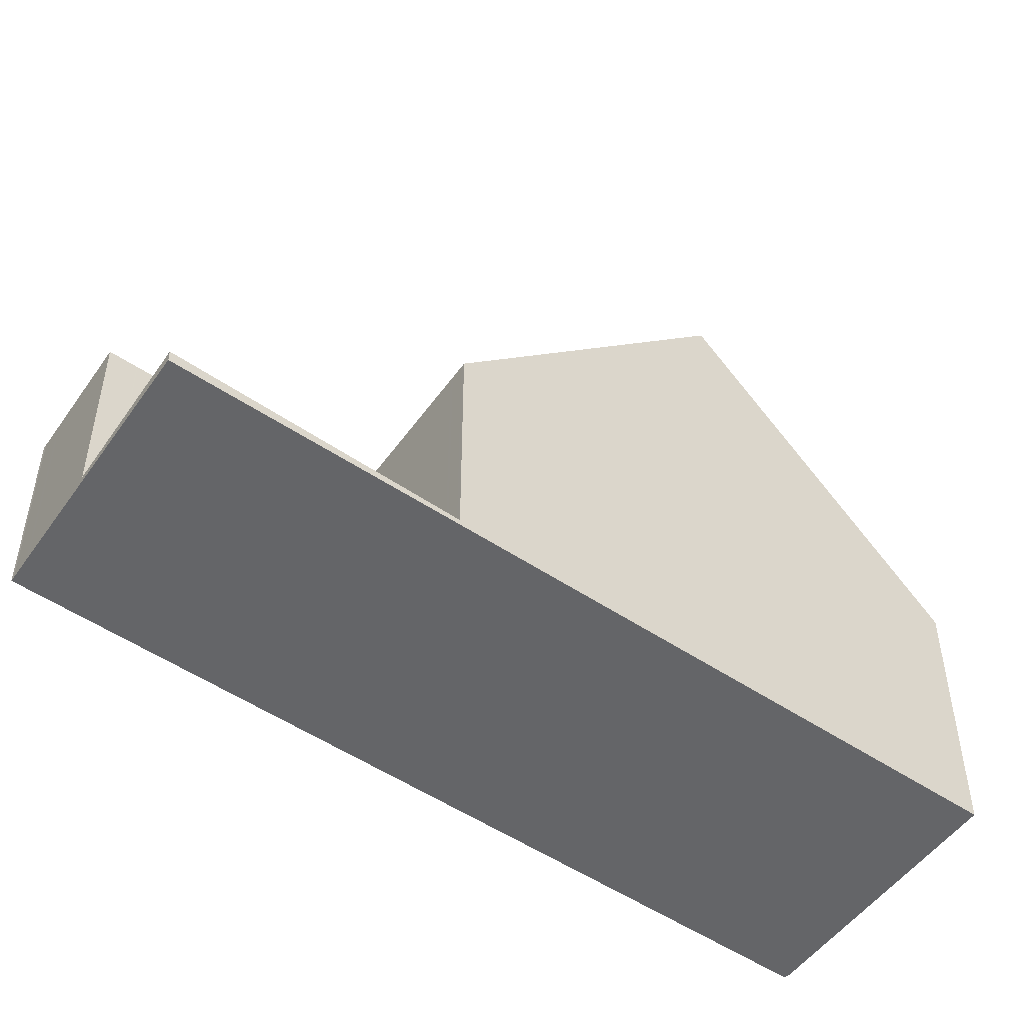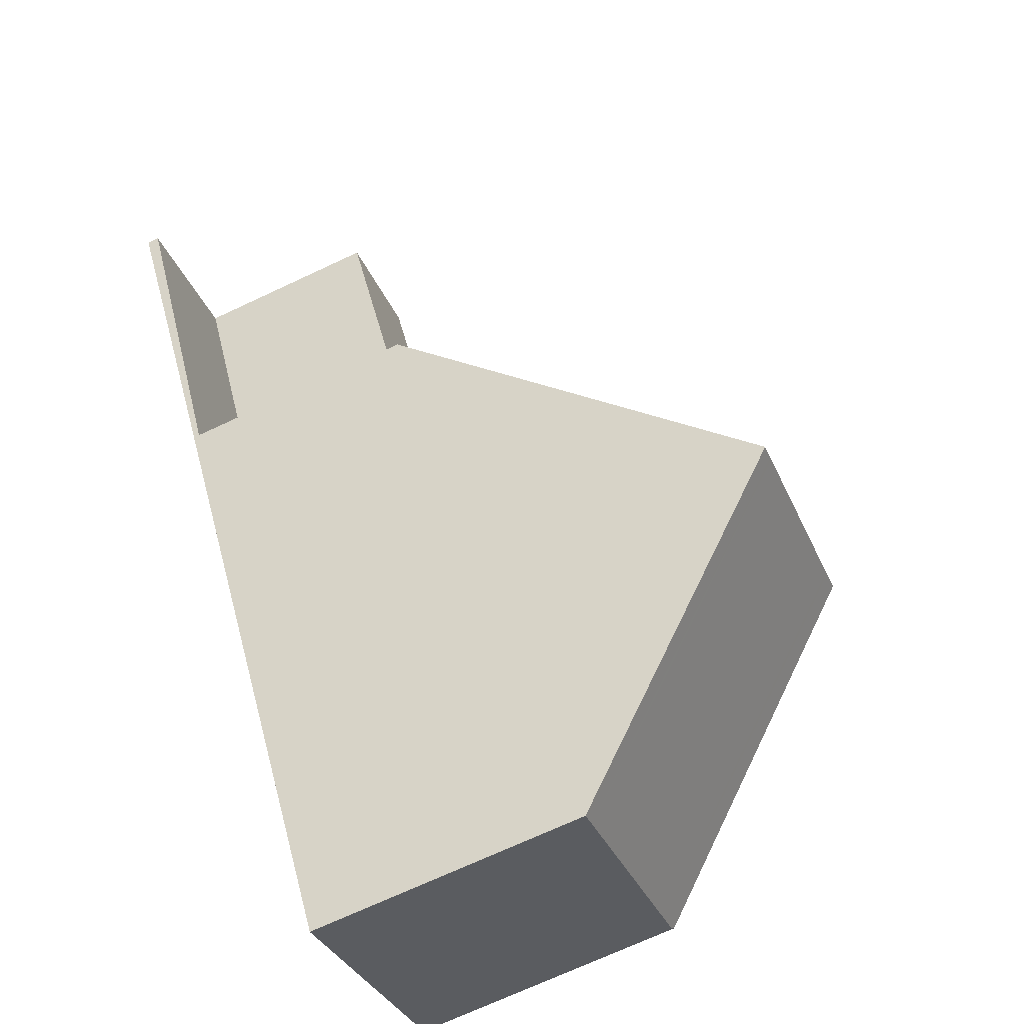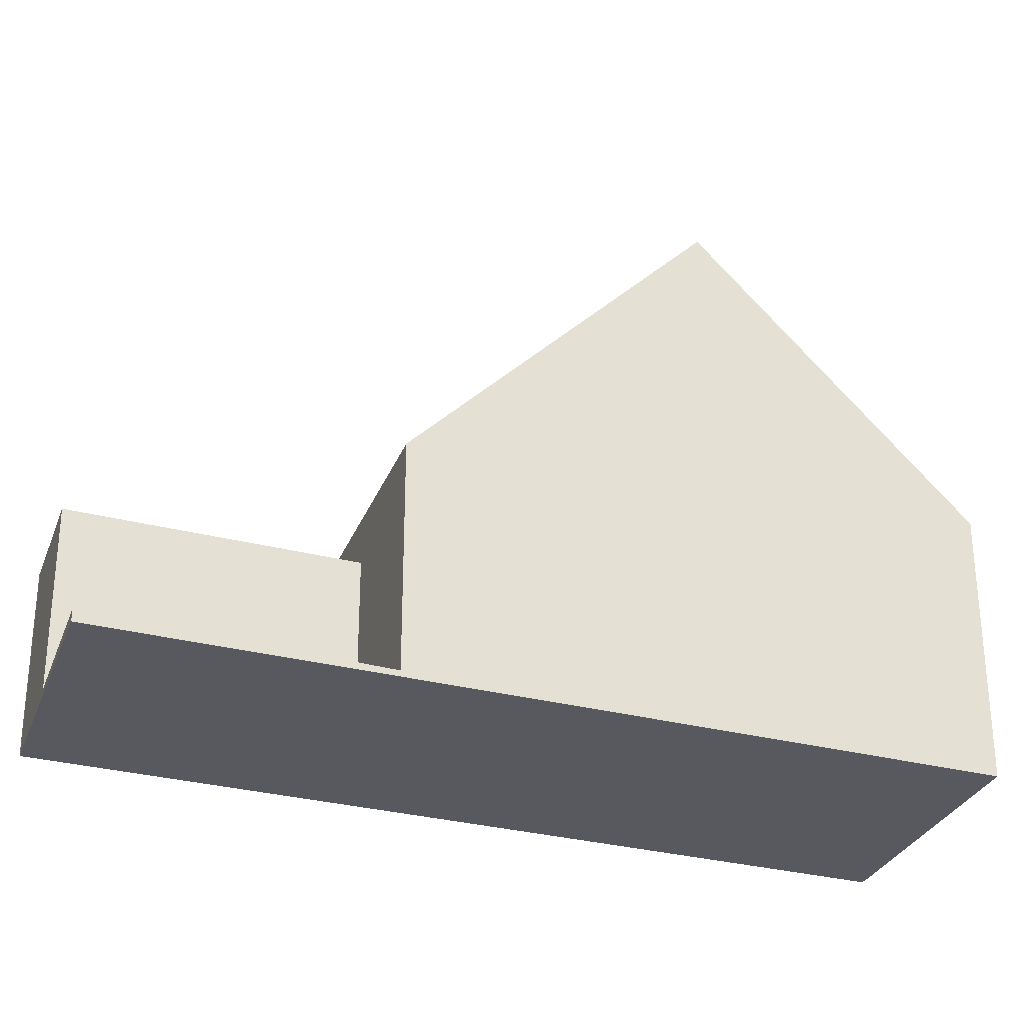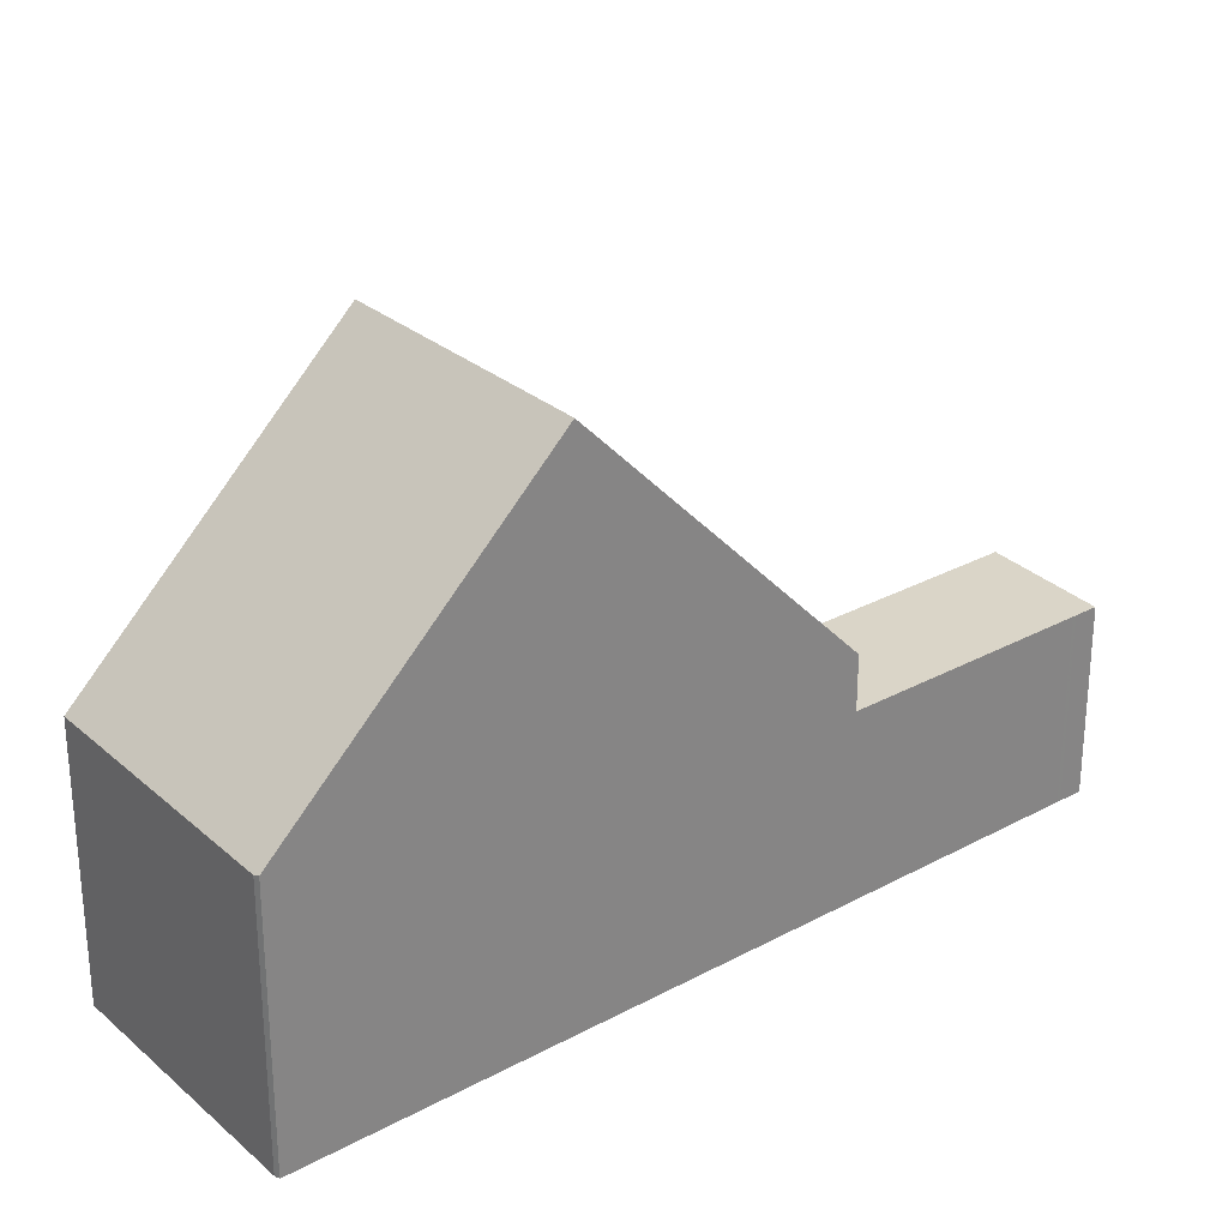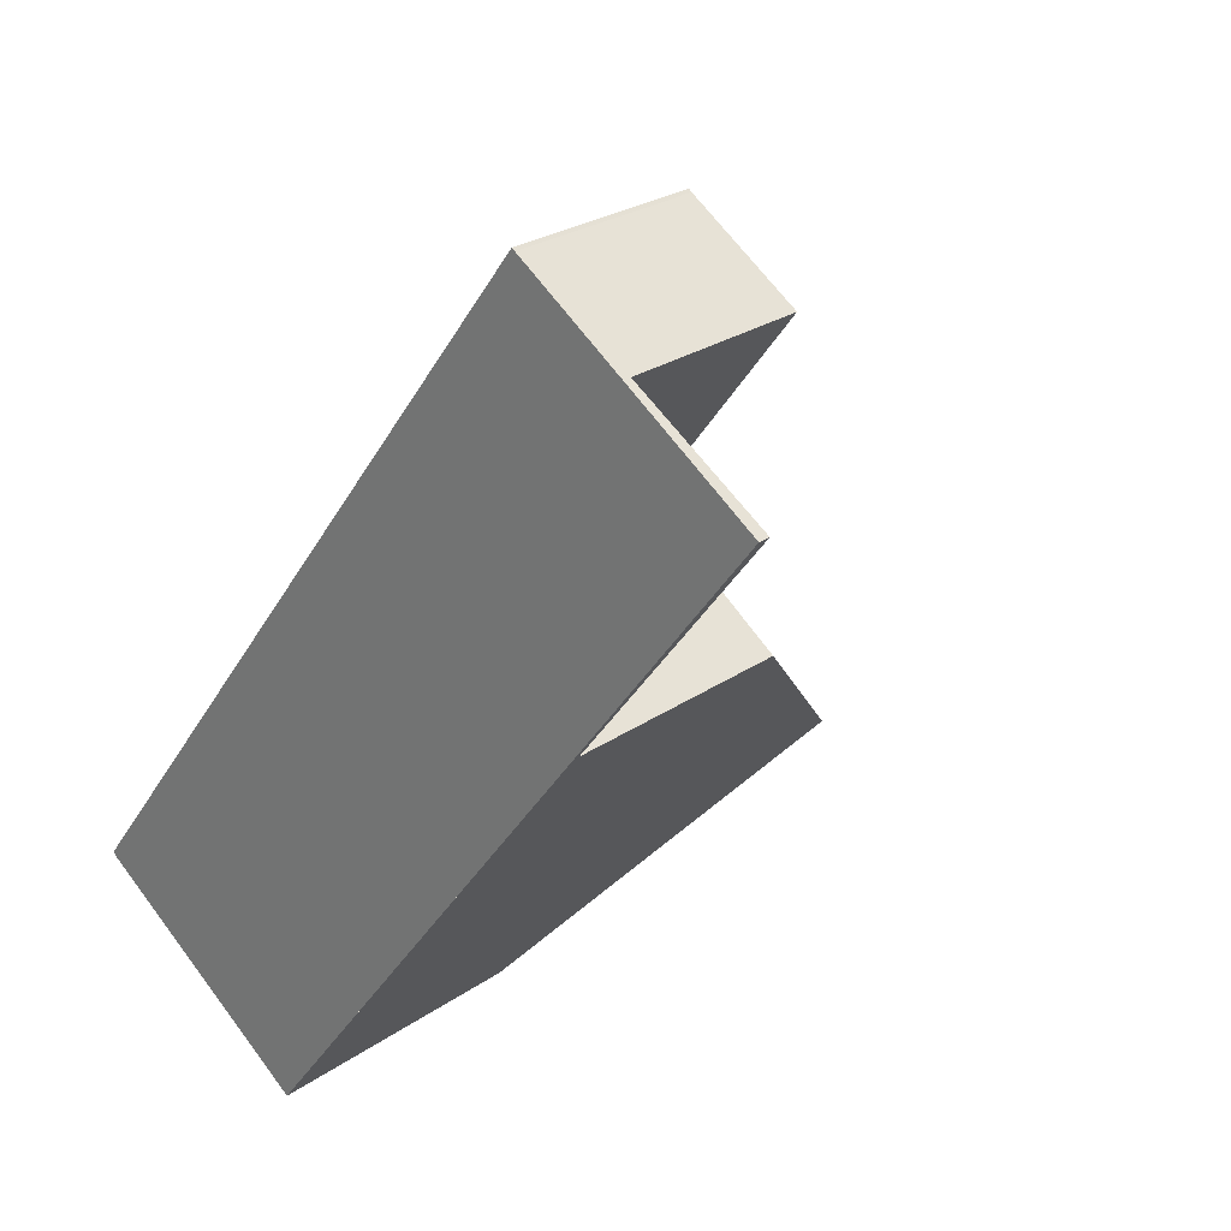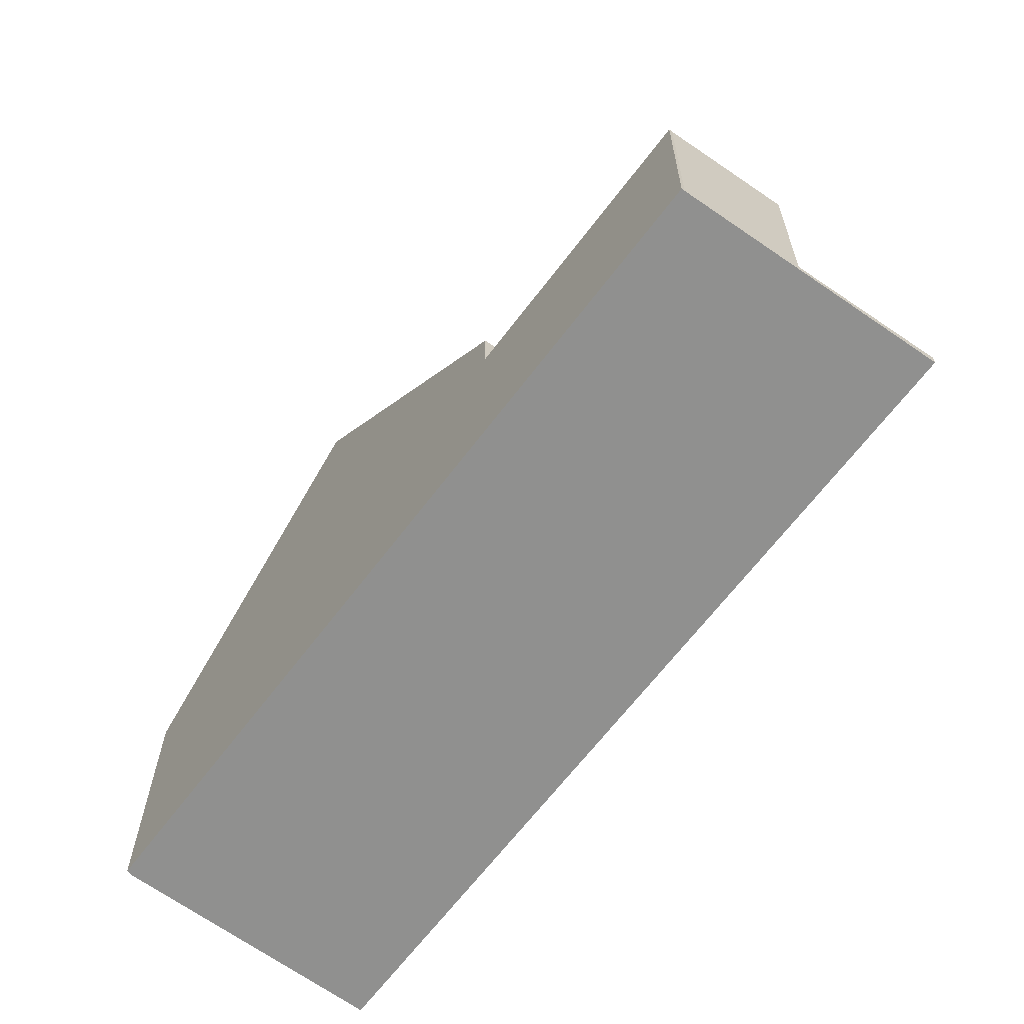
<metadata>
{"format":"obj","ext":"obj","renderer":"f3d","projection":"perspective","resolution":1024,"background":"white","views":[{"elev":-51.6,"azim":-89.1,"up":"+Z"},{"elev":-71.0,"azim":-64.9,"up":"+Y"},{"elev":-30.4,"azim":-73.7,"up":"+Z"},{"elev":28.6,"azim":88.0,"up":"+Z"},{"elev":25.4,"azim":-138.0,"up":"+Y"},{"elev":24.5,"azim":-179.7,"up":"+Y"}]}
</metadata>
<code>
v -906.2 -1798 3.797
v -906.2 -1798 3.776
v -909.3 -1800 3.821
v -913.5 -1788 2.673
v -913.5 -1788 2.672
v -916.7 -1790 0.1654
v -911.7 -1797 7.614
v -908.6 -1795 7.6
v -911.7 -1797 7.613
v -909.3 -1800 3.82
v -908.7 -1795 7.601
v -910 -1796 7.606
v -908.6 -1795 7.6
v -911.7 -1797 7.614
v -911.5 -1791 2.671
v -916.1 -1791 0.1468
v -914.3 -1794 3.311
v -911.1 -1791 3.427
v -915 -1789 2.691
v -912.9 -1792 2.691
v -911.1 -1791 2.671
v -914.3 -1794 2.713
v -914.5 -1790 0.1
v -915 -1789 0.1164
v -914.3 -1794 0.08209
v -916.1 -1791 0.1454
v -916.6 -1790 0.1639
v -914.2 -1794 3.313
v -911.7 -1797 7.613
v -914.2 -1794 2.713
v -914.2 -1794 0.0806
v -913.3 -1788 2.672
v -916.5 -1791 0.1582
v -914.8 -1789 2.691
v -914.8 -1789 0.1107
v -916.5 -1791 0.1597
v -911.6 -1791 2.673
v -913.5 -1789 2.674
v -913.6 -1788 2.674
v -911.2 -1792 3.422
v -906.3 -1798 3.777
v -908.7 -1795 7.601
v -911.2 -1792 2.673
v -914.8 -1789 0.1107
v -914.5 -1790 0.1
v -912.9 -1792 2.691
v -914.8 -1789 2.691
v -915 -1789 2.691
v -907.6 -1799 3.796
v -915 -1789 0.1164
v -912.5 -1792 3.374
v -910 -1796 7.606
v -912.5 -1792 0.03311
v -912.5 -1792 2.691
v -914.2 -1794 0.0806
v -914.3 -1794 0.08209
v -914.2 -1794 3.313
v -914.3 -1794 3.311
v -912.5 -1792 0.03311
v -911.1 -1791 3.427
v -911.2 -1792 3.422
v -912.5 -1792 2.691
v -911.2 -1792 2.673
v -912.5 -1792 0.03311
v -912.5 -1792 3.374
v -912.5 -1792 2.691
v -911.1 -1791 2.671
v -906.3 -1798 3.808
v -907.6 -1799 3.827
v -909.3 -1800 3.851
v -909.3 -1800 3.851
v -906.2 -1798 3.805
v -913.5 -1788 2.674
v -913.4 -1788 2.672
v -914.9 -1789 2.691
v -914.9 -1789 0.1139
v -916.6 -1790 0.1614
v -914.9 -1789 2.691
v -914.9 -1789 0.1139
v -916.6 -1791 0.1629
v -913.4 -1789 2.674
v -913.2 -1789 2.672
v -914.7 -1790 0.1081
v -916.4 -1791 0.1556
v -914.7 -1790 2.691
v -914.7 -1790 0.1081
v -916.4 -1791 0.1571
v -914.7 -1790 2.691
v -913.3 -1788 2.672
v -913.4 -1789 2.674
v -916.4 -1791 0.1549
v -915.1 -1790 0.12
v -916.4 -1791 0.1563
v -914.7 -1790 2.691
v -914.7 -1790 0.1084
v -914.7 -1790 0.1084
v -914.7 -1790 2.691
v -914 -1789 2.68
v -914.1 -1789 2.68
v -913.9 -1789 2.68
v -913.9 -1789 2.68
v -912.1 -1791 2.679
v -913.8 -1789 2.68
v -906.8 -1798 3.814
v -909.2 -1795 7.603
v -911.7 -1792 2.679
v -911.7 -1792 3.406
v -911.7 -1792 2.679
v -911.7 -1792 3.406
v -909.2 -1795 7.603
v -906.8 -1798 3.784
v -914 -1794 3.722
v -914 -1794 3.722
v -911 -1792 3.742
v -910.9 -1792 3.743
v -912.3 -1793 3.733
v -911.5 -1792 3.739
v -911.5 -1797 7.612
v -916.3 -1790 0.1524
v -916.4 -1790 0.1556
v -915.9 -1791 0.1398
v -916.2 -1791 0.1492
v -911.5 -1797 7.612
v -909.1 -1800 3.848
v -913.8 -1794 3.724
v -909.1 -1800 3.818
v -916.4 -1790 0.1581
v -914 -1793 3.321
v -914 -1793 0.0748
v -914 -1793 2.71
v -914 -1793 0.0748
v -914 -1793 3.321
v -916.2 -1791 0.1498
v -913.8 -1788 2.677
v -913.8 -1789 2.677
v -913.7 -1789 2.677
v -913.6 -1789 2.677
v -913.6 -1789 2.677
v -911.9 -1791 2.676
v -908.9 -1795 7.602
v -906.5 -1798 3.811
v -911.4 -1792 2.676
v -906.5 -1798 3.78
v -911.4 -1792 3.414
v -911.4 -1792 2.676
v -911.4 -1792 3.414
v -908.9 -1795 7.602
v -911.2 -1792 3.741
v -911.5 -1797 7.613
v -909.1 -1800 3.848
v -909.1 -1800 3.818
v -911.5 -1797 7.613
v -913.8 -1794 3.723
v -916.4 -1790 0.1567
v -916.5 -1790 0.1592
v -914 -1793 3.319
v -914 -1793 0.07592
v -915.9 -1791 0.1409
v -914 -1793 2.71
v -914 -1793 0.07592
v -914 -1793 3.319
v -916.2 -1791 0.1503
v -916.2 -1791 0.151
v -916.3 -1791 0.1535
v -908.9 -1795 7.602
v -913.8 -1788 2.676
v -913.7 -1789 2.676
v -913.6 -1789 2.676
v -913.6 -1789 2.676
v -913.6 -1789 2.676
v -911.8 -1791 2.675
v -906.5 -1798 3.81
v -911.4 -1792 2.675
v -906.5 -1798 3.78
v -911.4 -1792 3.416
v -911.4 -1792 2.675
v -911.4 -1792 3.416
v -908.9 -1795 7.602
v -911.2 -1792 3.741
v -910.1 -1799 5.516
v -910.2 -1799 5.517
v -907.4 -1797 5.476
v -907.5 -1797 5.478
v -907.6 -1797 5.479
v -907.8 -1797 5.483
v -910.3 -1799 5.519
v -910.4 -1799 5.52
v -907.2 -1796 5.474
v -908.7 -1798 5.495
v -906.2 -1798 3.776
v -906.2 -1798 3.797
v -906.2 -1798 0
v -906.2 -1798 0
v -906.3 -1798 3.777
v -906.2 -1798 3.776
v -906.2 -1798 0
v -906.3 -1798 4.441e-16
v -909.3 -1800 3.851
v -909.3 -1800 3.821
v -909.3 -1800 4.441e-16
v -909.3 -1800 0
v -913.5 -1788 2.672
v -913.5 -1788 2.673
v -913.5 -1788 0
v -913.5 -1788 -4.441e-16
v -913.4 -1788 2.672
v -913.5 -1788 2.672
v -913.5 -1788 -4.441e-16
v -913.4 -1788 0
v -916.6 -1790 0.1639
v -916.7 -1790 0.1654
v -916.7 -1790 0
v -916.6 -1790 0
v -907.2 -1796 5.474
v -908.6 -1795 7.6
v -908.6 -1795 0
v -907.2 -1796 0
v -909.3 -1800 3.821
v -909.3 -1800 3.82
v -909.3 -1800 0
v -909.3 -1800 4.441e-16
v -914 -1794 3.722
v -911.7 -1797 7.614
v -911.7 -1797 -8.882e-16
v -914 -1794 4.441e-16
v -911.1 -1791 2.671
v -911.5 -1791 2.671
v -911.5 -1791 0
v -911.1 -1791 0
v -916.4 -1791 0.1563
v -916.1 -1791 0.1468
v -916.1 -1791 0
v -916.4 -1791 0
v -916.5 -1790 0.1592
v -916.6 -1790 0.1639
v -916.6 -1790 0
v -916.5 -1790 0
v -913.3 -1788 2.672
v -913.3 -1788 2.672
v -913.3 -1788 0
v -913.3 -1788 0
v -916.6 -1791 0.1629
v -916.5 -1791 0.1597
v -916.5 -1791 0
v -916.6 -1791 0
v -913.5 -1788 2.673
v -913.6 -1788 2.674
v -913.6 -1788 0
v -913.5 -1788 0
v -906.5 -1798 3.78
v -906.3 -1798 3.777
v -906.3 -1798 4.441e-16
v -906.5 -1798 4.441e-16
v -914.1 -1789 2.68
v -915 -1789 2.691
v -915 -1789 0
v -914.1 -1789 -4.441e-16
v -909.1 -1800 3.818
v -907.6 -1799 3.796
v -907.6 -1799 0
v -909.1 -1800 0
v -916.1 -1791 0.1468
v -914.3 -1794 0.08209
v -914.3 -1794 0
v -916.1 -1791 0
v -910.9 -1792 3.743
v -911.1 -1791 3.427
v -911.1 -1791 0
v -910.9 -1792 0
v -910.4 -1799 5.52
v -909.3 -1800 3.851
v -909.3 -1800 0
v -910.4 -1799 0
v -906.2 -1798 3.797
v -906.2 -1798 3.805
v -906.2 -1798 0
v -906.2 -1798 0
v -913.3 -1788 2.672
v -913.4 -1788 2.672
v -913.4 -1788 0
v -913.3 -1788 0
v -916.7 -1790 0.1654
v -916.6 -1791 0.1629
v -916.6 -1791 0
v -916.7 -1790 0
v -911.5 -1791 2.671
v -913.2 -1789 2.672
v -913.2 -1789 0
v -911.5 -1791 0
v -916.5 -1791 0.1597
v -916.4 -1791 0.1571
v -916.4 -1791 0
v -916.5 -1791 0
v -913.2 -1789 2.672
v -913.3 -1788 2.672
v -913.3 -1788 0
v -913.2 -1789 0
v -916.4 -1791 0.1571
v -916.4 -1791 0.1563
v -916.4 -1791 0
v -916.4 -1791 0
v -913.8 -1788 2.677
v -914.1 -1789 2.68
v -914.1 -1789 -4.441e-16
v -913.8 -1788 0
v -907.6 -1799 3.796
v -906.8 -1798 3.784
v -906.8 -1798 4.441e-16
v -907.6 -1799 0
v -914.3 -1794 3.311
v -914 -1794 3.722
v -914 -1794 4.441e-16
v -914.3 -1794 4.441e-16
v -908.6 -1795 7.6
v -910.9 -1792 3.743
v -910.9 -1792 0
v -908.6 -1795 0
v -909.1 -1800 3.818
v -909.1 -1800 3.818
v -909.1 -1800 0
v -909.1 -1800 0
v -915 -1789 0.1164
v -916.4 -1790 0.1581
v -916.4 -1790 0
v -915 -1789 1.388e-17
v -913.8 -1788 2.676
v -913.8 -1788 2.677
v -913.8 -1788 0
v -913.8 -1788 0
v -906.8 -1798 3.784
v -906.5 -1798 3.78
v -906.5 -1798 -4.441e-16
v -906.8 -1798 4.441e-16
v -909.3 -1800 3.82
v -909.1 -1800 3.818
v -909.1 -1800 0
v -909.3 -1800 0
v -916.4 -1790 0.1581
v -916.5 -1790 0.1592
v -916.5 -1790 0
v -916.4 -1790 0
v -913.6 -1788 2.674
v -913.8 -1788 2.676
v -913.8 -1788 0
v -913.6 -1788 0
v -906.5 -1798 3.78
v -906.5 -1798 3.78
v -906.5 -1798 4.441e-16
v -906.5 -1798 -4.441e-16
v -911.7 -1797 7.614
v -910.4 -1799 5.52
v -910.4 -1799 0
v -911.7 -1797 -8.882e-16
v -906.2 -1798 3.805
v -907.2 -1796 5.474
v -907.2 -1796 0
v -906.2 -1798 0
v -913.5 -1788 0
v -913.5 -1788 0
v -906.2 -1798 0
v -906.2 -1798 0
v -909.3 -1800 0
v -916.7 -1790 0
f 187 7 9 186
f 127 50 76 120
f 79 24 19 78
f 182 11 8 188
f 121 45 64 129
f 59 23 20 66
f 131 53 54 130
f 130 54 51 128
f 80 6 27 77
f 82 15 37 81
f 56 16 26 55
f 30 22 25 31
f 28 17 22 30
f 74 32 38 73
f 95 83 92
f 97 85 86 96
f 87 36 33 84
f 139 102 103 138
f 136 101 98 135
f 185 105 140 184
f 43 21 18 40
f 186 9 149 181
f 107 51 54 108
f 113 29 14 112
f 115 13 42 114
f 142 106 102 139
f 117 110 52 116
f 125 116 52 118
f 63 37 15 67
f 143 111 104 141
f 151 10 70 150
f 70 10 3 71
f 72 1 2 41 68
f 73 39 4 5 74
f 135 98 99 134
f 120 76 44 119
f 78 34 35 79
f 77 33 36 80
f 90 38 32 89
f 122 92 83 45 121
f 85 20 23 86
f 91 26 16 93
f 137 100 101 136
f 89 82 81 90
f 133 92 122
f 93 87 84 91
f 138 103 100 137
f 119 44 95 92 133
f 96 35 34 97
f 98 75 48 99
f 100 94 47 101
f 102 46 88 103
f 101 47 75 98
f 189 12 105 185
f 176 43 40 175
f 106 62 46 102
f 179 114 42 178
f 111 49 69 104
f 103 88 94 100
f 112 58 57 113
f 114 61 60 115
f 116 65 109 117
f 132 65 116 125
f 177 61 114 179
f 154 120 119 164
f 162 122 121 158
f 180 123 12 189
f 153 125 118 152
f 124 69 49 126
f 155 127 120 154
f 158 121 129 157
f 160 131 130 159
f 159 130 128 156
f 163 133 122 162
f 164 119 133 163
f 161 132 125 153
f 167 135 134 166
f 169 137 136 168
f 171 139 138 170
f 168 136 135 167
f 184 140 165 183
f 173 142 139 171
f 174 143 141 172
f 170 138 137 169
f 144 107 108 145
f 147 110 117 148
f 148 117 109 146
f 181 149 123 180
f 150 124 126 151
f 152 29 113 153
f 154 77 27 155
f 157 55 26 158
f 159 30 31 160
f 156 28 30 159
f 162 91 84 163
f 163 84 33 164
f 153 113 57 161
f 164 33 77 154
f 158 26 91 162
f 166 39 73 167
f 168 38 90 169
f 170 81 37 171
f 167 73 38 168
f 183 165 11 182
f 171 37 63 173
f 172 68 41 174
f 169 90 81 170
f 175 144 145 176
f 178 147 148 179
f 179 148 146 177
f 180 124 150 181
f 182 68 172 183
f 184 141 104 185
f 181 150 70 186
f 186 70 71 187
f 188 72 68 182
f 189 69 124 180
f 183 172 141 184
f 185 104 69 189
f 191 192 193 190
f 195 196 197 194
f 199 200 201 198
f 203 204 205 202
f 207 208 209 206
f 211 212 213 210
f 215 216 217 214
f 219 220 221 218
f 223 224 225 222
f 227 228 229 226
f 231 232 233 230
f 235 236 237 234
f 239 240 241 238
f 243 244 245 242
f 247 248 249 246
f 251 252 253 250
f 255 256 257 254
f 259 260 261 258
f 263 264 265 262
f 267 268 269 266
f 271 272 273 270
f 275 276 277 274
f 279 280 281 278
f 283 284 285 282
f 287 288 289 286
f 291 292 293 290
f 295 296 297 294
f 299 300 301 298
f 303 304 305 302
f 307 308 309 306
f 311 312 313 310
f 315 316 317 314
f 319 320 321 318
f 323 324 325 322
f 327 328 329 326
f 331 332 333 330
f 335 336 337 334
f 339 340 341 338
f 343 344 345 342
f 347 348 349 346
f 351 352 353 350
f 355 356 357 354
f 359 360 361 362 363 358

</code>
